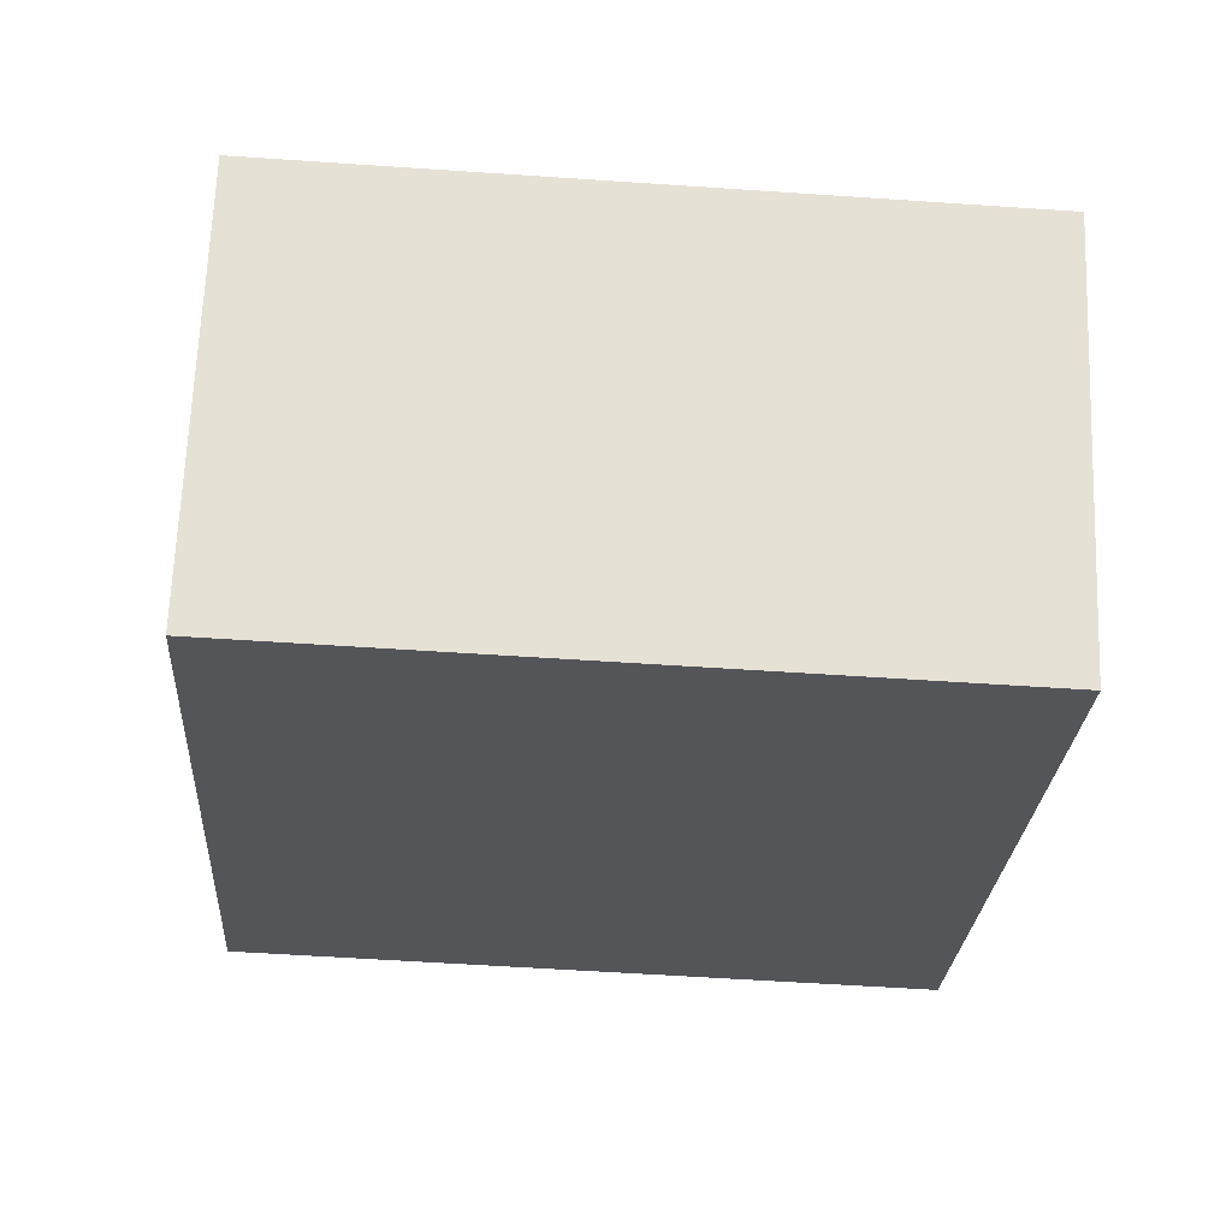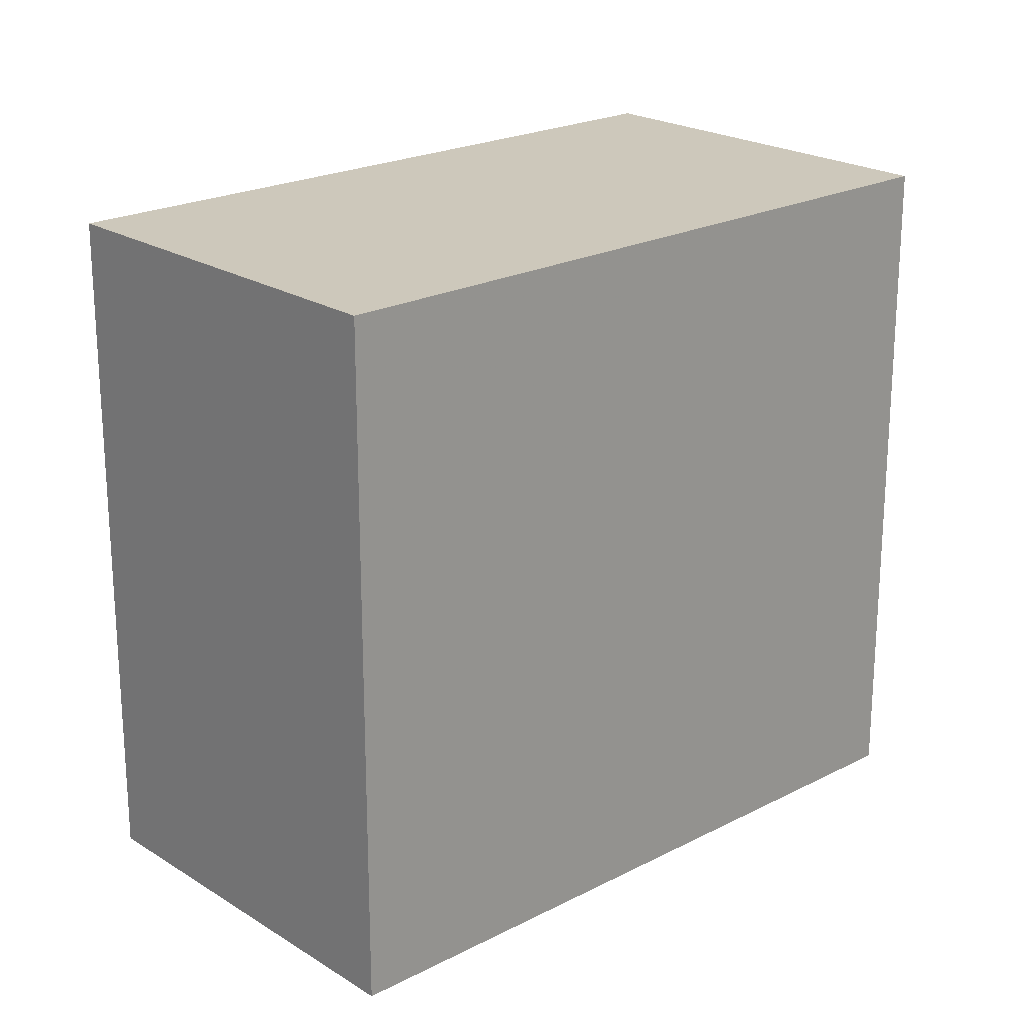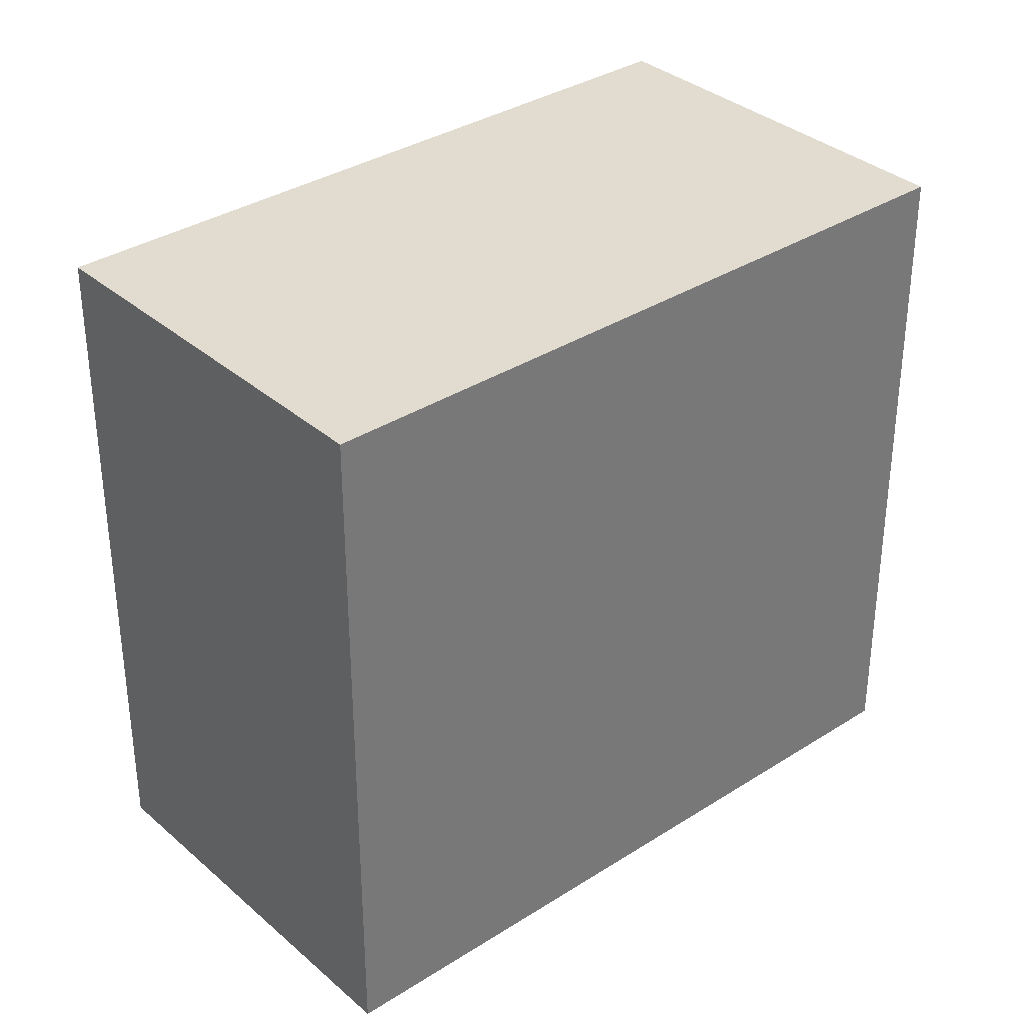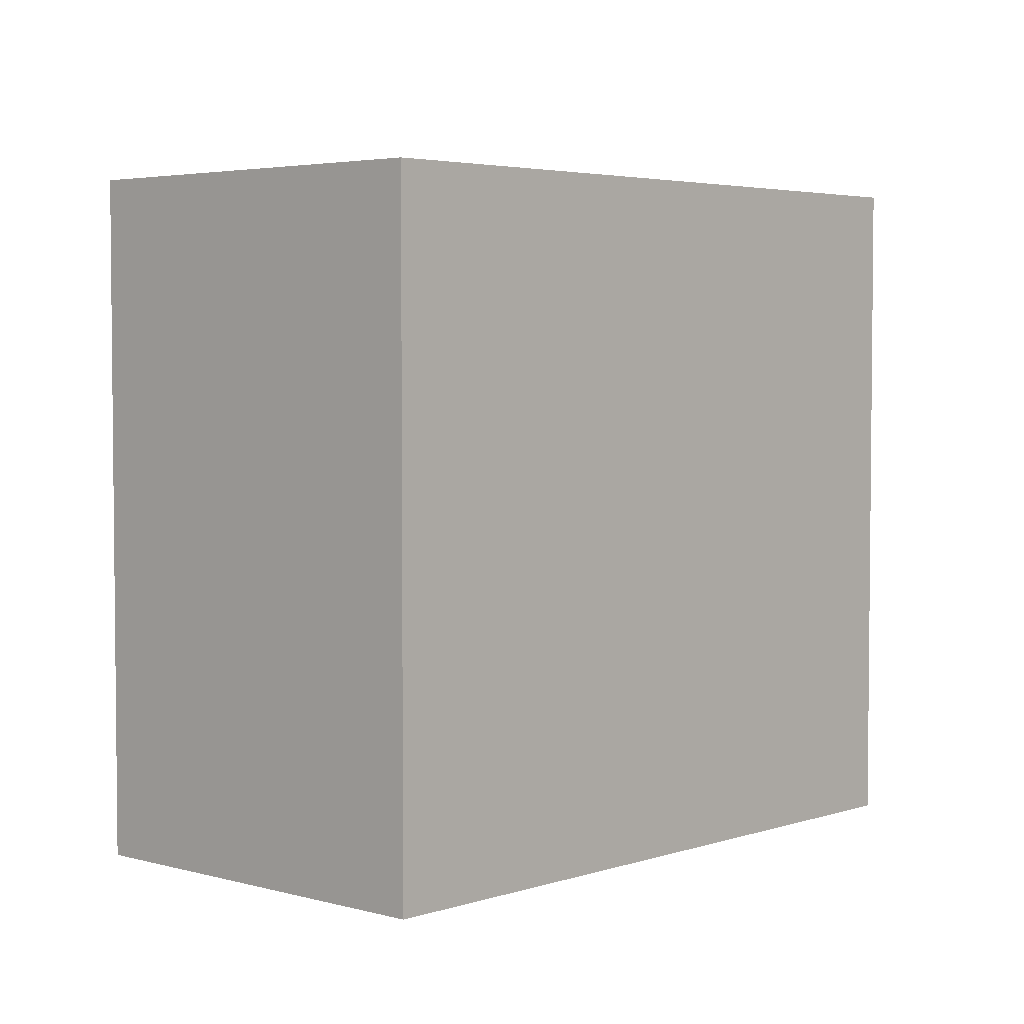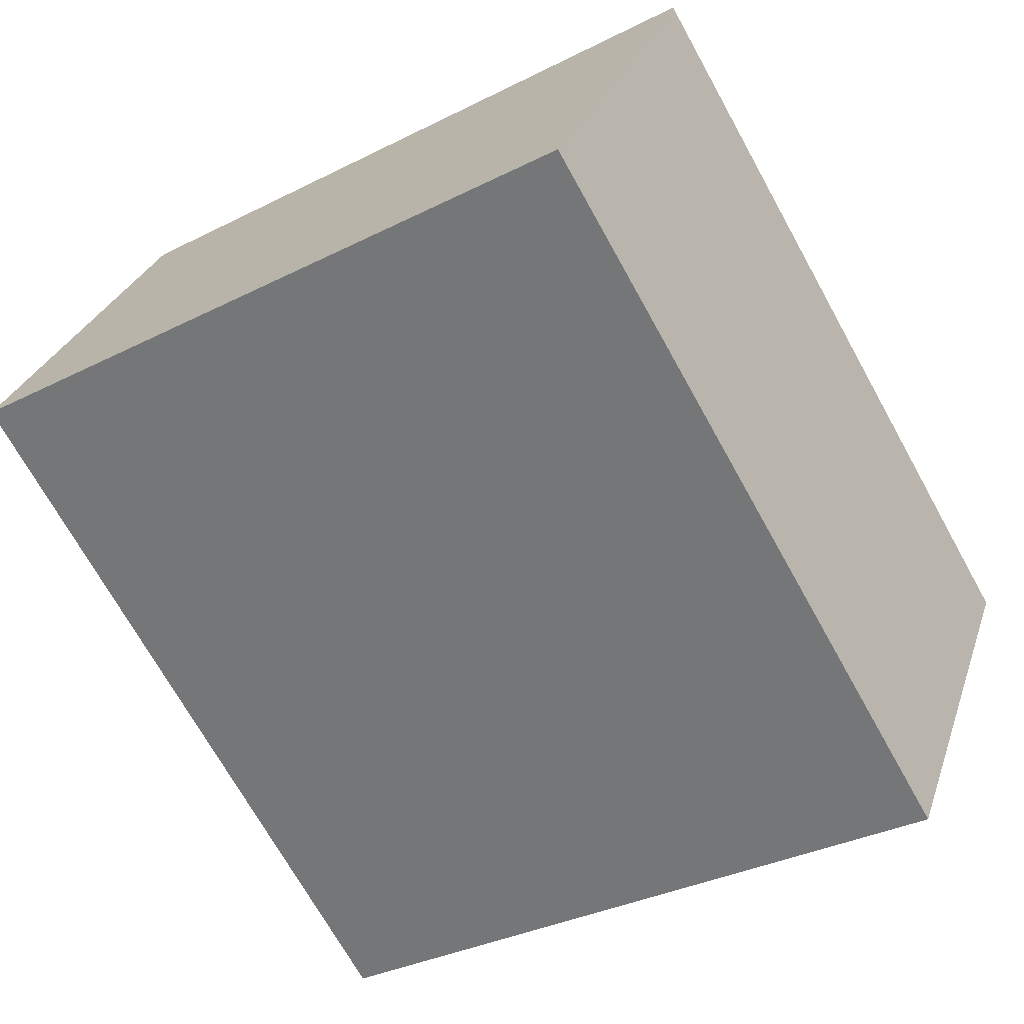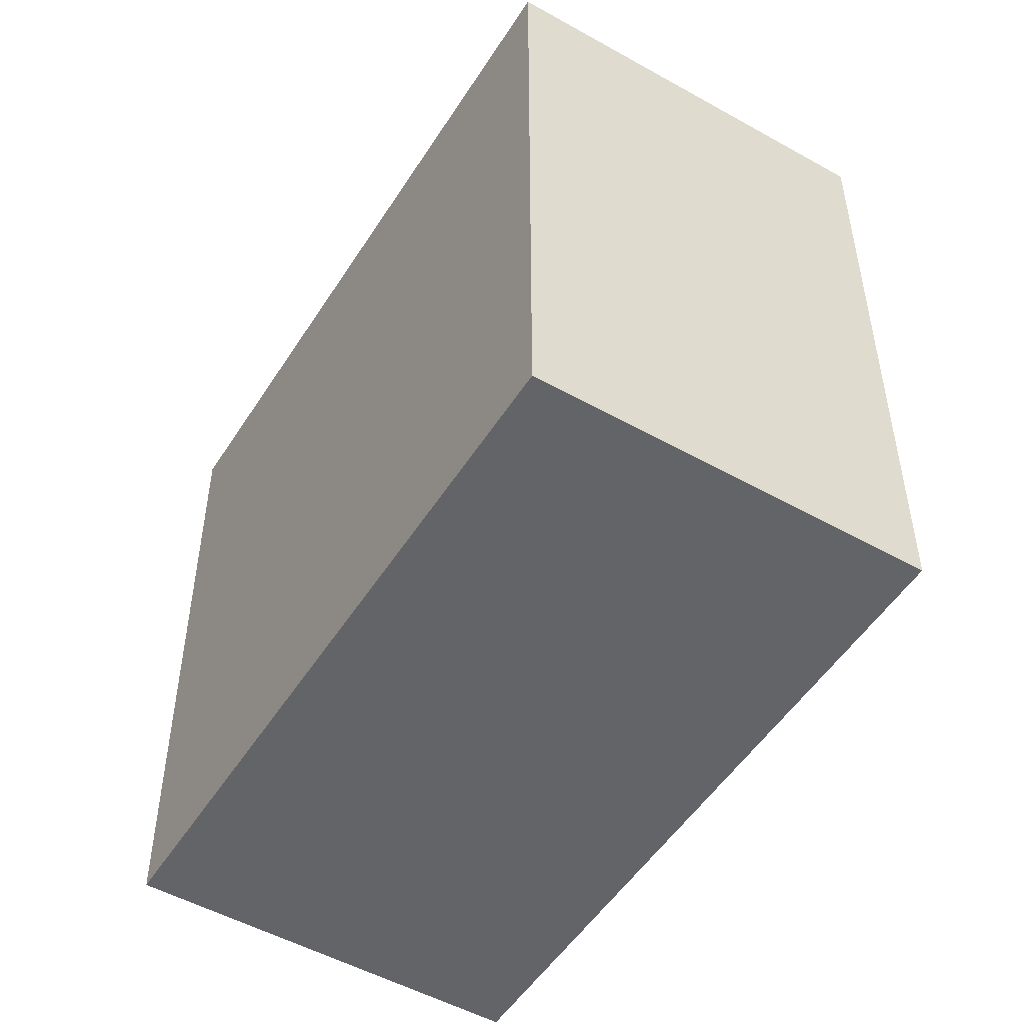
<metadata>
{"format":"obj","ext":"obj","renderer":"f3d","projection":"perspective","resolution":1024,"background":"white","views":[{"elev":-56.1,"azim":-94.1,"up":"+Y"},{"elev":21.8,"azim":169.3,"up":"+Z"},{"elev":34.4,"azim":-9.2,"up":"+Z"},{"elev":3.8,"azim":164.1,"up":"+Z"},{"elev":-33.6,"azim":124.7,"up":"+Y"},{"elev":-51.1,"azim":90.1,"up":"+Z"}]}
</metadata>
<code>
v 7.434 -5.391 5.8
v 7.244 -5.082 5.8
v 6.69 -5.423 5.8
v 6.88 -5.731 5.8
v 7.434 -5.391 6.4
v 7.244 -5.082 6.4
v 6.69 -5.423 6.4
v 6.88 -5.731 6.4
o Object
f 1 2 3
f 1 3 4
f 5 6 7
f 5 7 8
f 1 2 6
f 1 6 5
f 2 3 7
f 2 7 6
f 3 4 8
f 3 8 7
f 4 1 5
f 4 5 8

</code>
